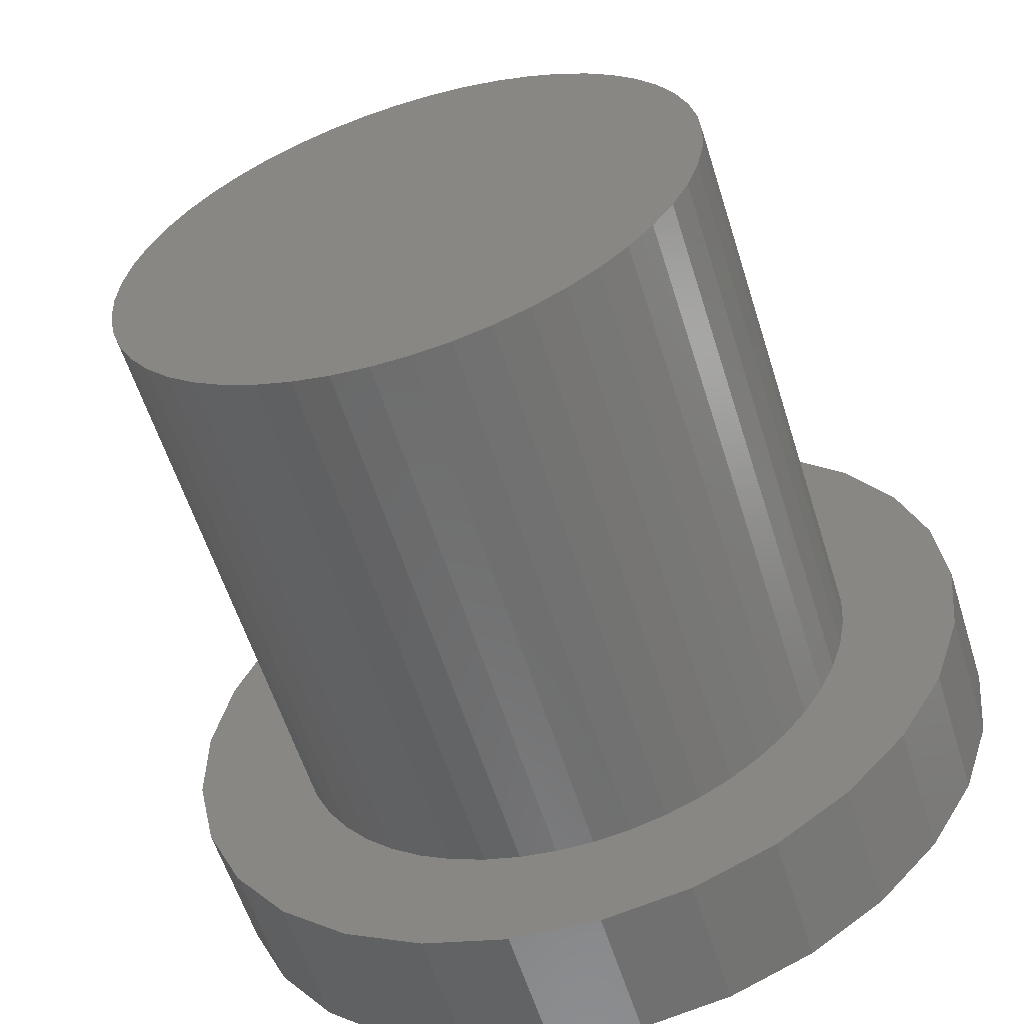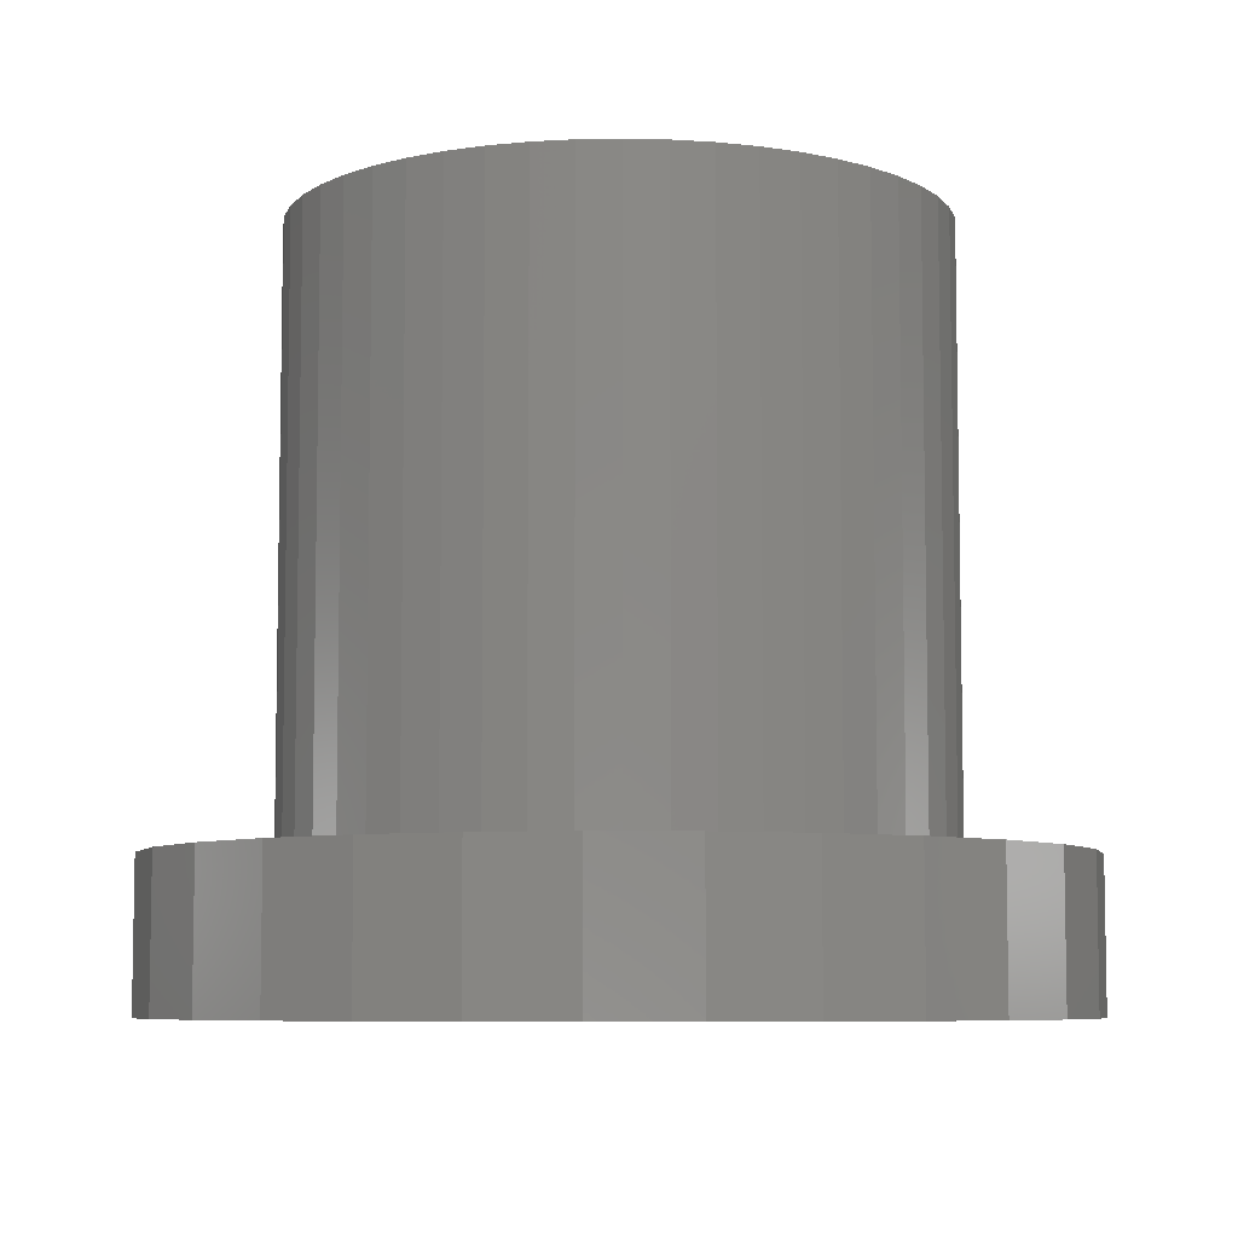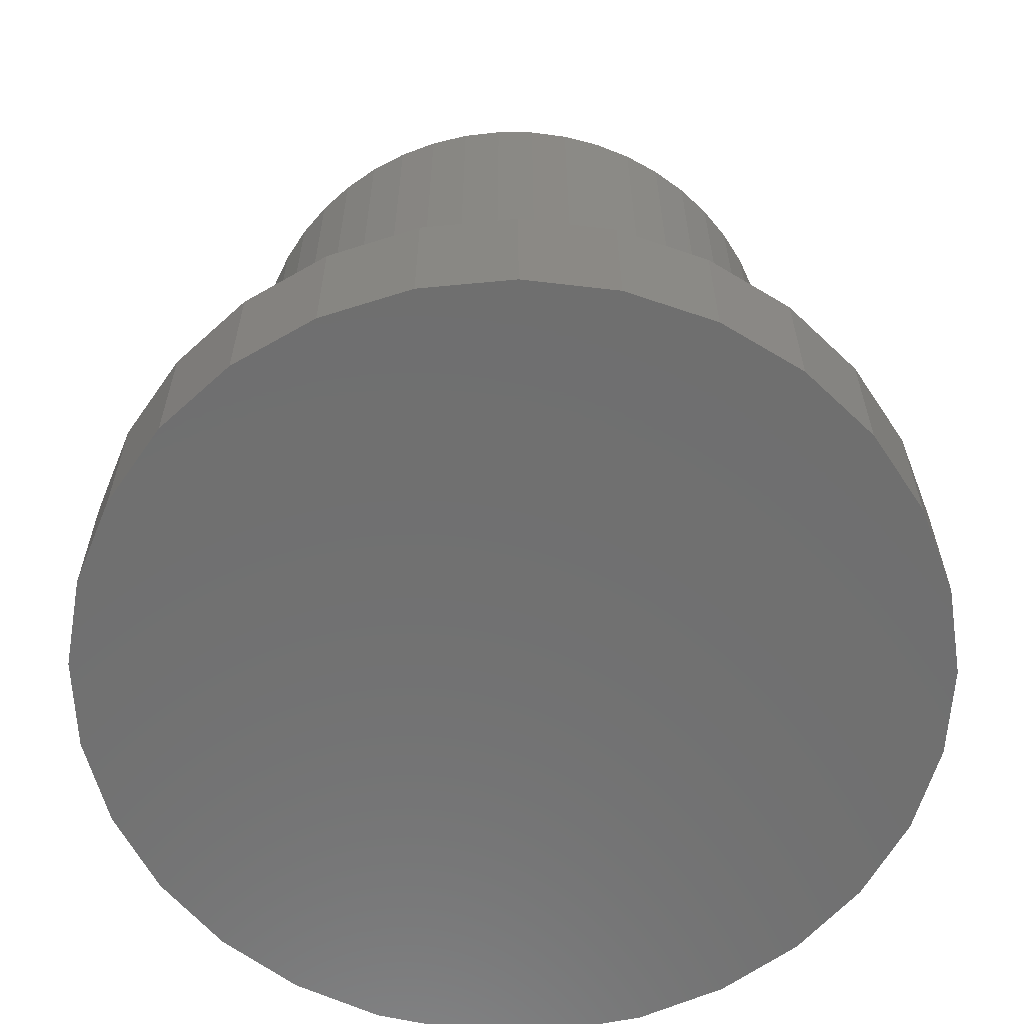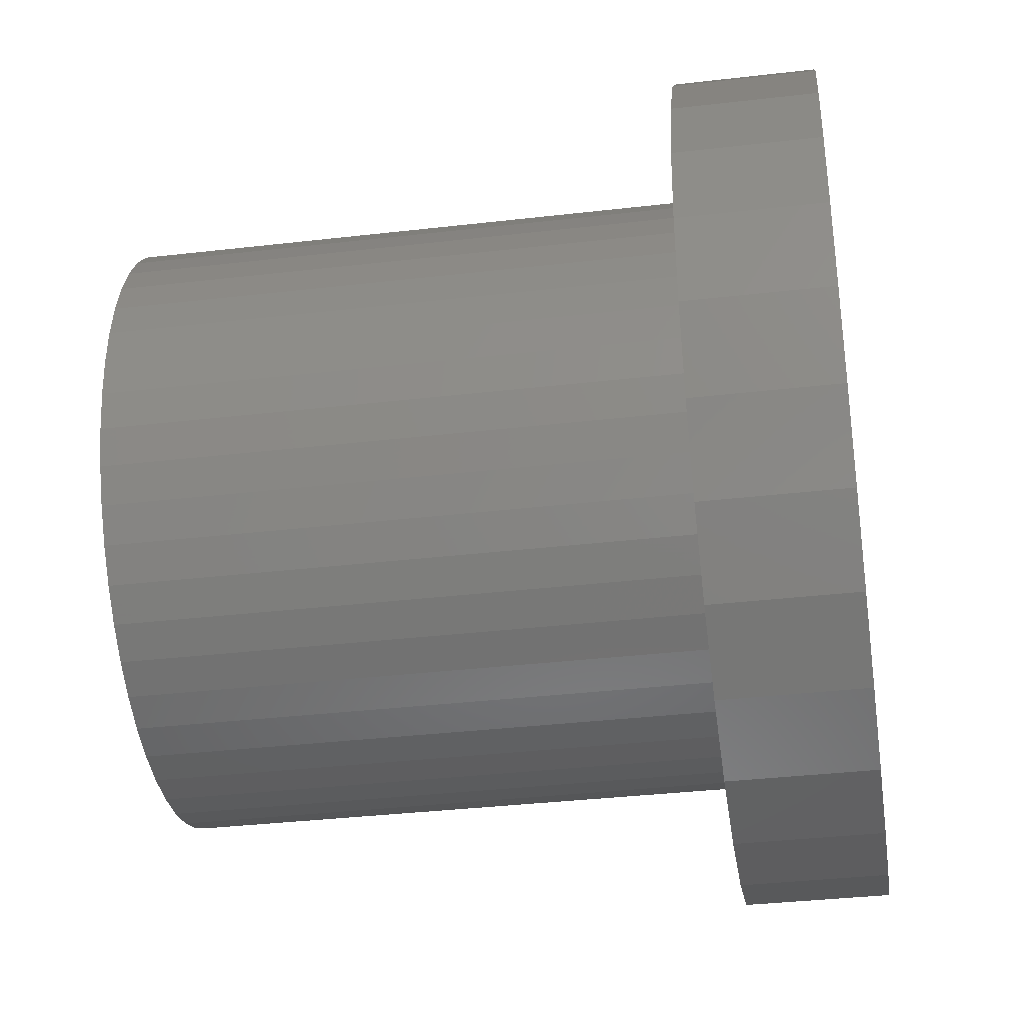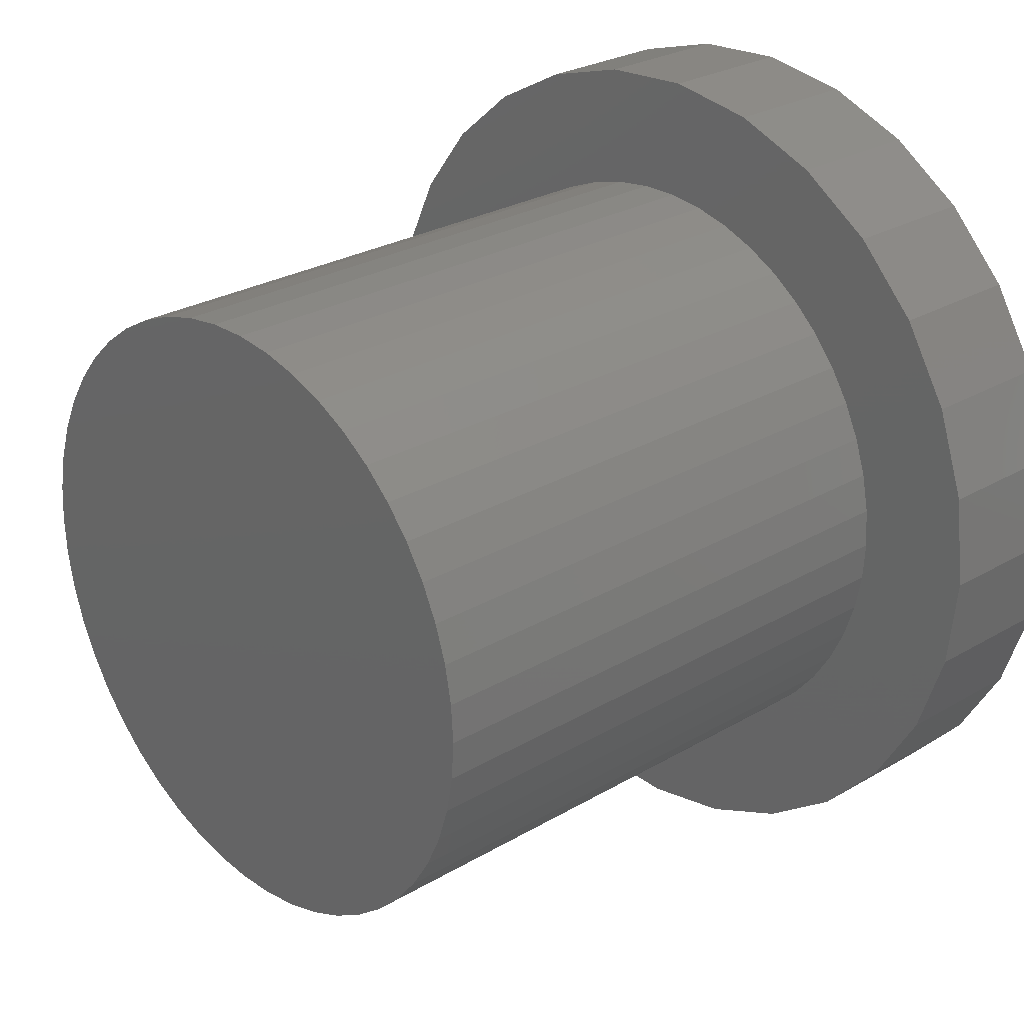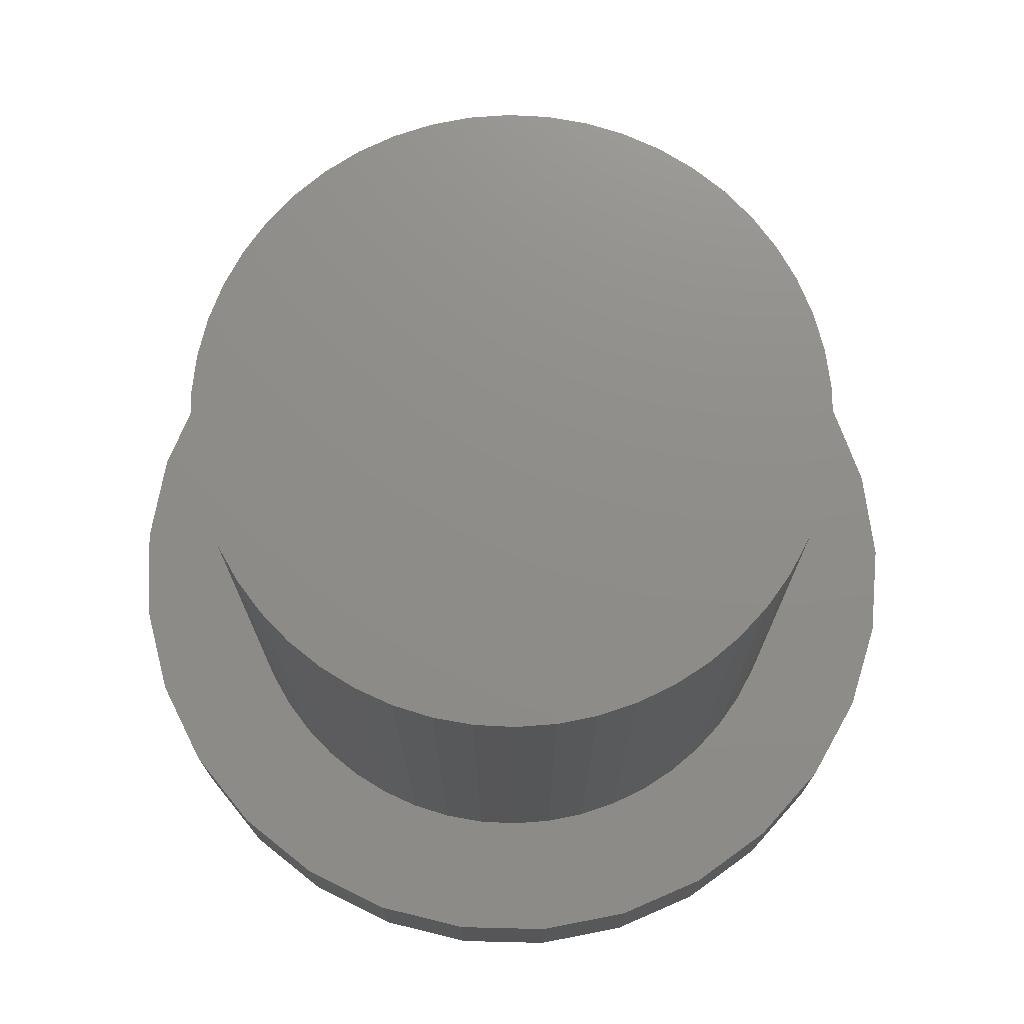
<metadata>
{"format":"stl","ext":"stl","renderer":"f3d","projection":"perspective","resolution":1024,"background":"white","views":[{"elev":-59.0,"azim":17.4,"up":"+Y"},{"elev":-7.1,"azim":-104.9,"up":"+Z"},{"elev":-61.4,"azim":-158.9,"up":"+Z"},{"elev":-36.3,"azim":98.6,"up":"+Y"},{"elev":26.3,"azim":47.0,"up":"+Y"},{"elev":74.0,"azim":-76.2,"up":"+Z"}]}
</metadata>
<code>
# stl→obj: 158 verts, 312 faces
v 9 0 3
v 8.79 1.935 0
v 8.79 1.935 3
v 9 0 0
v -8.947 -0.9731 0
v -8.947 0.9731 3
v -8.947 0.9731 0
v -8.947 -0.9731 3
v 0.4872 8.987 0
v -1.456 8.881 3
v 0.4872 8.987 3
v -1.456 8.881 0
v 0.4872 -8.987 0
v 2.408 -8.672 3
v 0.4872 -8.987 3
v 2.408 -8.672 0
v 7.165 5.447 3
v 5.826 6.859 0
v 5.826 6.859 3
v 7.165 5.447 0
v 8.168 3.779 0
v 8.168 3.779 3
v -5.051 7.449 0
v -6.534 6.189 3
v -5.051 7.449 3
v -6.534 6.189 0
v -3.331 8.361 3
v -3.331 8.361 0
v -6.534 -6.189 0
v -7.712 -4.64 3
v -7.712 -4.64 0
v -6.534 -6.189 3
v 4.216 7.952 0
v 2.408 8.672 3
v 4.216 7.952 3
v 2.408 8.672 0
v -8.529 2.874 0
v -7.712 4.64 3
v -7.712 4.64 0
v -8.529 2.874 3
v 6.399 0.8084 3
v 5.997 2.374 3
v 6.45 0 3
v 5.652 3.107 3
v 6.399 -0.8084 3
v 6.247 -1.604 3
v 8.79 -1.935 3
v 6.247 1.604 3
v 4.702 4.415 3
v 5.218 3.791 3
v 3.456 5.446 3
v 4.111 4.97 3
v 2.746 5.836 3
v 1.993 6.134 3
v 1.209 6.336 3
v 0.405 6.437 3
v -0.405 6.437 3
v -1.209 6.336 3
v -1.993 6.134 3
v -2.746 5.836 3
v -3.456 5.446 3
v -4.111 4.97 3
v -4.702 4.415 3
v -5.218 3.791 3
v -5.652 3.107 3
v -5.997 2.374 3
v -6.247 1.604 3
v 5.997 -2.374 3
v 8.168 -3.779 3
v 5.652 -3.107 3
v 7.165 -5.447 3
v 5.218 -3.791 3
v 4.702 -4.415 3
v 5.826 -6.859 3
v 4.111 -4.97 3
v 3.456 -5.446 3
v 4.216 -7.952 3
v 2.746 -5.836 3
v 1.993 -6.134 3
v 1.209 -6.336 3
v 0.405 -6.437 3
v -0.405 -6.437 3
v -1.456 -8.881 3
v -1.209 -6.336 3
v -1.993 -6.134 3
v -3.331 -8.361 3
v -2.746 -5.836 3
v -5.051 -7.449 3
v -3.456 -5.446 3
v -4.111 -4.97 3
v -4.702 -4.415 3
v -5.218 -3.791 3
v -5.652 -3.107 3
v -5.997 -2.374 3
v -8.529 -2.874 3
v -6.247 -1.604 3
v -6.399 -0.8084 3
v -6.45 0 3
v -6.399 0.8084 3
v 8.79 -1.935 0
v 8.168 -3.779 0
v 7.165 -5.447 0
v 5.826 -6.859 0
v 4.216 -7.952 0
v -1.456 -8.881 0
v -3.331 -8.361 0
v -5.051 -7.449 0
v -8.529 -2.874 0
v -5.997 2.374 15
v -6.247 1.604 15
v 5.652 3.107 15
v 5.218 3.791 15
v 1.993 6.134 15
v 2.746 5.836 15
v -2.746 5.836 15
v -1.993 6.134 15
v -5.652 3.107 15
v 6.399 -0.8084 15
v 6.45 0 15
v 2.746 -5.836 15
v 1.993 -6.134 15
v 6.399 0.8084 15
v 6.247 1.604 15
v 4.111 4.97 15
v 4.702 4.415 15
v -4.702 4.415 15
v -5.218 3.791 15
v -1.209 6.336 15
v -0.405 6.437 15
v -4.111 4.97 15
v 1.209 -6.336 15
v 0.405 6.437 15
v 1.209 6.336 15
v 3.456 5.446 15
v -6.399 0.8084 15
v -6.45 0 15
v -3.456 5.446 15
v 6.247 -1.604 15
v 0.405 -6.437 15
v 5.997 2.374 15
v 5.997 -2.374 15
v 5.652 -3.107 15
v 5.218 -3.791 15
v 4.702 -4.415 15
v 4.111 -4.97 15
v 3.456 -5.446 15
v -0.405 -6.437 15
v -1.209 -6.336 15
v -1.993 -6.134 15
v -2.746 -5.836 15
v -3.456 -5.446 15
v -4.111 -4.97 15
v -4.702 -4.415 15
v -5.218 -3.791 15
v -5.652 -3.107 15
v -5.997 -2.374 15
v -6.247 -1.604 15
v -6.399 -0.8084 15
f 1 2 3
f 2 1 4
f 5 6 7
f 6 5 8
f 9 10 11
f 10 9 12
f 13 14 15
f 14 13 16
f 17 18 19
f 18 17 20
f 3 21 22
f 21 3 2
f 23 24 25
f 24 23 26
f 12 27 10
f 27 12 28
f 29 30 31
f 30 29 32
f 22 20 17
f 20 22 21
f 33 34 35
f 34 33 36
f 36 11 34
f 11 36 9
f 18 35 19
f 35 18 33
f 37 38 39
f 38 37 40
f 39 24 26
f 24 39 38
f 7 40 37
f 40 7 6
f 41 1 3
f 42 3 22
f 1 41 43
f 44 22 17
f 45 1 43
f 46 47 45
f 1 45 47
f 3 48 41
f 3 42 48
f 49 17 19
f 22 44 42
f 17 50 44
f 17 49 50
f 51 19 35
f 19 52 49
f 19 51 52
f 35 53 51
f 34 53 35
f 34 54 53
f 34 55 54
f 11 55 34
f 11 56 55
f 11 57 56
f 10 57 11
f 57 10 58
f 10 59 58
f 27 59 10
f 59 27 60
f 25 60 27
f 60 25 61
f 61 25 62
f 24 62 25
f 62 24 63
f 63 24 64
f 38 64 24
f 64 38 65
f 66 40 67
f 40 66 38
f 65 38 66
f 68 47 46
f 47 68 69
f 70 69 68
f 69 70 71
f 72 71 70
f 73 71 72
f 71 73 74
f 75 74 73
f 76 74 75
f 74 76 77
f 78 77 76
f 78 14 77
f 79 14 78
f 80 14 79
f 80 15 14
f 81 15 80
f 82 15 81
f 83 82 84
f 82 83 15
f 85 83 84
f 86 85 87
f 85 86 83
f 88 87 89
f 88 89 90
f 32 90 91
f 87 88 86
f 32 91 92
f 30 92 93
f 30 93 94
f 95 94 96
f 90 32 88
f 8 96 97
f 8 97 98
f 6 67 40
f 67 6 99
f 92 30 32
f 99 6 98
f 94 95 30
f 8 98 6
f 96 8 95
f 28 25 27
f 25 28 23
f 47 4 1
f 4 47 100
f 69 100 47
f 100 69 101
f 100 2 4
f 101 2 100
f 101 21 2
f 102 21 101
f 102 20 21
f 103 20 102
f 103 18 20
f 104 18 103
f 104 33 18
f 16 33 104
f 16 36 33
f 13 36 16
f 13 9 36
f 105 9 13
f 105 12 9
f 106 12 105
f 106 28 12
f 107 28 106
f 107 23 28
f 29 23 107
f 29 26 23
f 31 26 29
f 31 39 26
f 108 39 31
f 108 37 39
f 5 37 108
f 37 5 7
f 74 102 71
f 102 74 103
f 105 15 83
f 15 105 13
f 107 86 88
f 86 107 106
f 106 83 86
f 83 106 105
f 29 88 32
f 88 29 107
f 31 95 108
f 95 31 30
f 108 8 5
f 8 108 95
f 104 74 77
f 74 104 103
f 16 77 14
f 77 16 104
f 71 101 69
f 101 71 102
f 67 109 66
f 109 67 110
f 111 50 112
f 50 111 44
f 53 113 114
f 113 53 54
f 59 115 116
f 115 59 60
f 66 117 65
f 117 66 109
f 118 43 119
f 43 118 45
f 79 120 121
f 120 79 78
f 122 48 123
f 48 122 41
f 49 124 125
f 124 49 52
f 64 126 63
f 126 64 127
f 57 128 129
f 128 57 58
f 62 126 130
f 126 62 63
f 119 41 122
f 41 119 43
f 80 121 131
f 121 80 79
f 112 49 125
f 49 112 50
f 56 129 132
f 129 56 57
f 54 133 113
f 133 54 55
f 52 134 124
f 134 52 51
f 51 114 134
f 114 51 53
f 98 135 99
f 135 98 136
f 65 127 64
f 127 65 117
f 60 137 115
f 137 60 61
f 61 130 137
f 130 61 62
f 138 45 118
f 45 138 46
f 81 131 139
f 131 81 80
f 140 44 111
f 44 140 42
f 123 42 140
f 42 123 48
f 55 132 133
f 132 55 56
f 122 118 119
f 123 118 122
f 123 138 118
f 140 138 123
f 140 141 138
f 111 141 140
f 111 142 141
f 112 142 111
f 112 143 142
f 125 143 112
f 125 144 143
f 124 144 125
f 124 145 144
f 134 145 124
f 134 146 145
f 114 146 134
f 114 120 146
f 113 120 114
f 113 121 120
f 133 121 113
f 133 131 121
f 132 131 133
f 132 139 131
f 129 139 132
f 129 147 139
f 128 147 129
f 128 148 147
f 116 148 128
f 116 149 148
f 115 149 116
f 115 150 149
f 137 150 115
f 137 151 150
f 130 151 137
f 130 152 151
f 126 152 130
f 126 153 152
f 127 153 126
f 127 154 153
f 117 154 127
f 117 155 154
f 109 155 117
f 109 156 155
f 110 156 109
f 110 157 156
f 135 157 110
f 135 158 157
f 158 135 136
f 99 110 67
f 110 99 135
f 58 116 128
f 116 58 59
f 78 146 120
f 146 78 76
f 75 144 145
f 144 75 73
f 144 72 143
f 72 144 73
f 87 149 150
f 149 87 85
f 84 147 148
f 147 84 82
f 97 136 98
f 136 97 158
f 94 157 96
f 157 94 156
f 91 154 92
f 154 91 153
f 141 46 138
f 46 141 68
f 142 68 141
f 68 142 70
f 76 145 146
f 145 76 75
f 143 70 142
f 70 143 72
f 90 151 152
f 151 90 89
f 82 139 147
f 139 82 81
f 85 148 149
f 148 85 84
f 96 158 97
f 158 96 157
f 91 152 153
f 152 91 90
f 89 150 151
f 150 89 87
f 92 155 93
f 155 92 154
f 93 156 94
f 156 93 155

</code>
